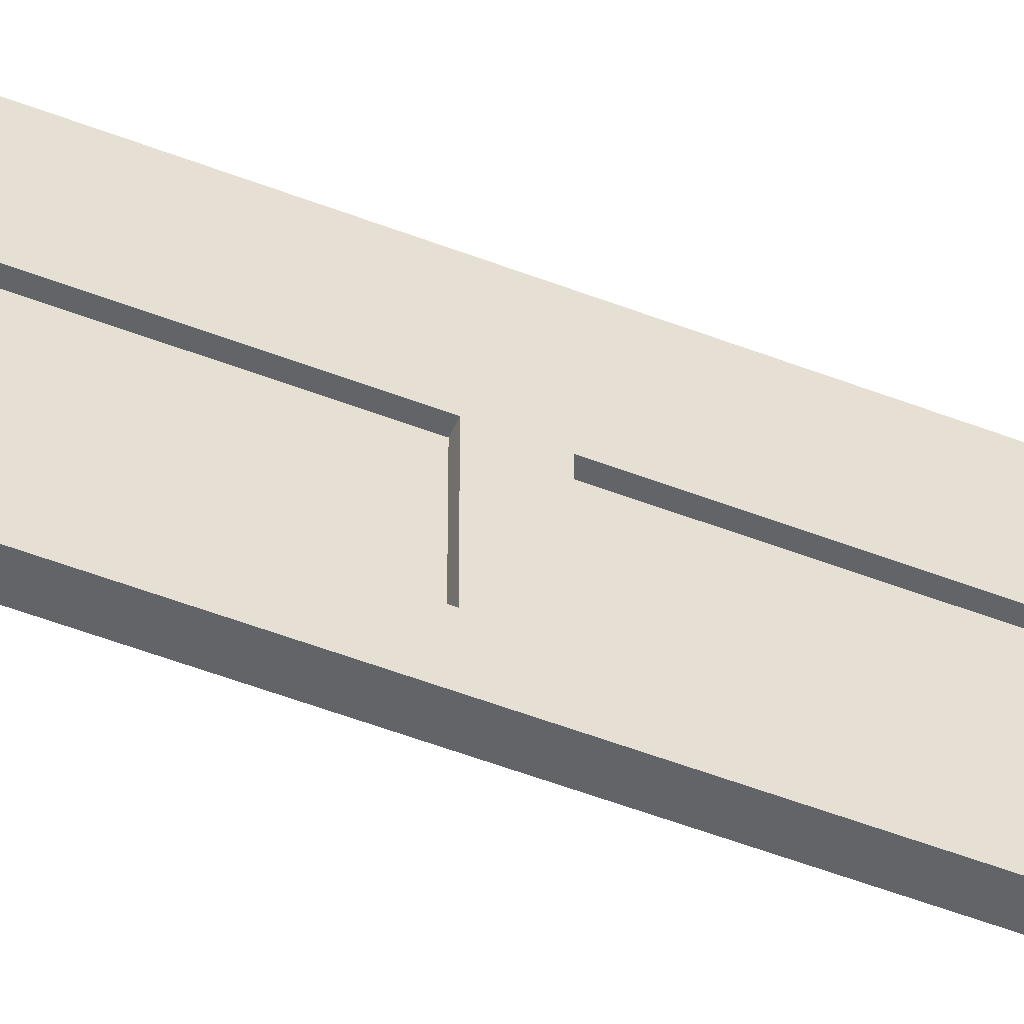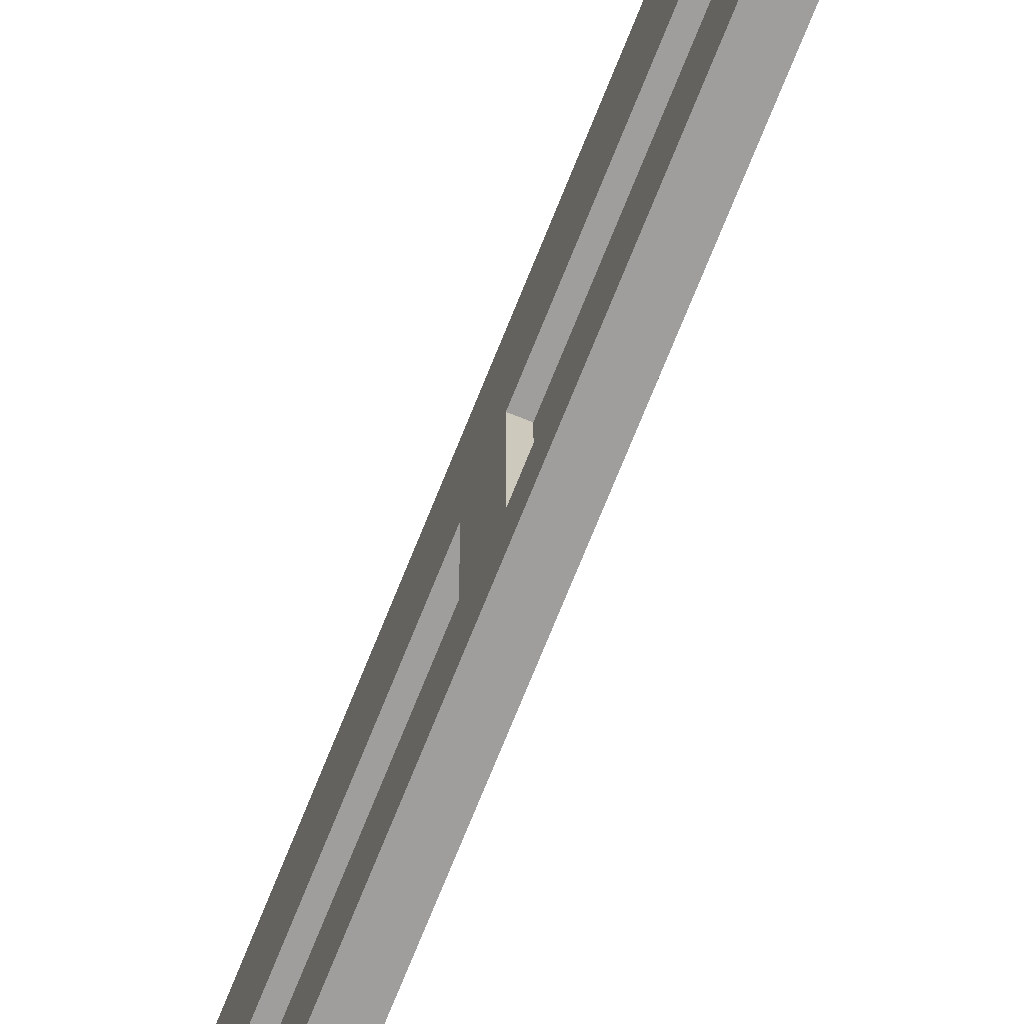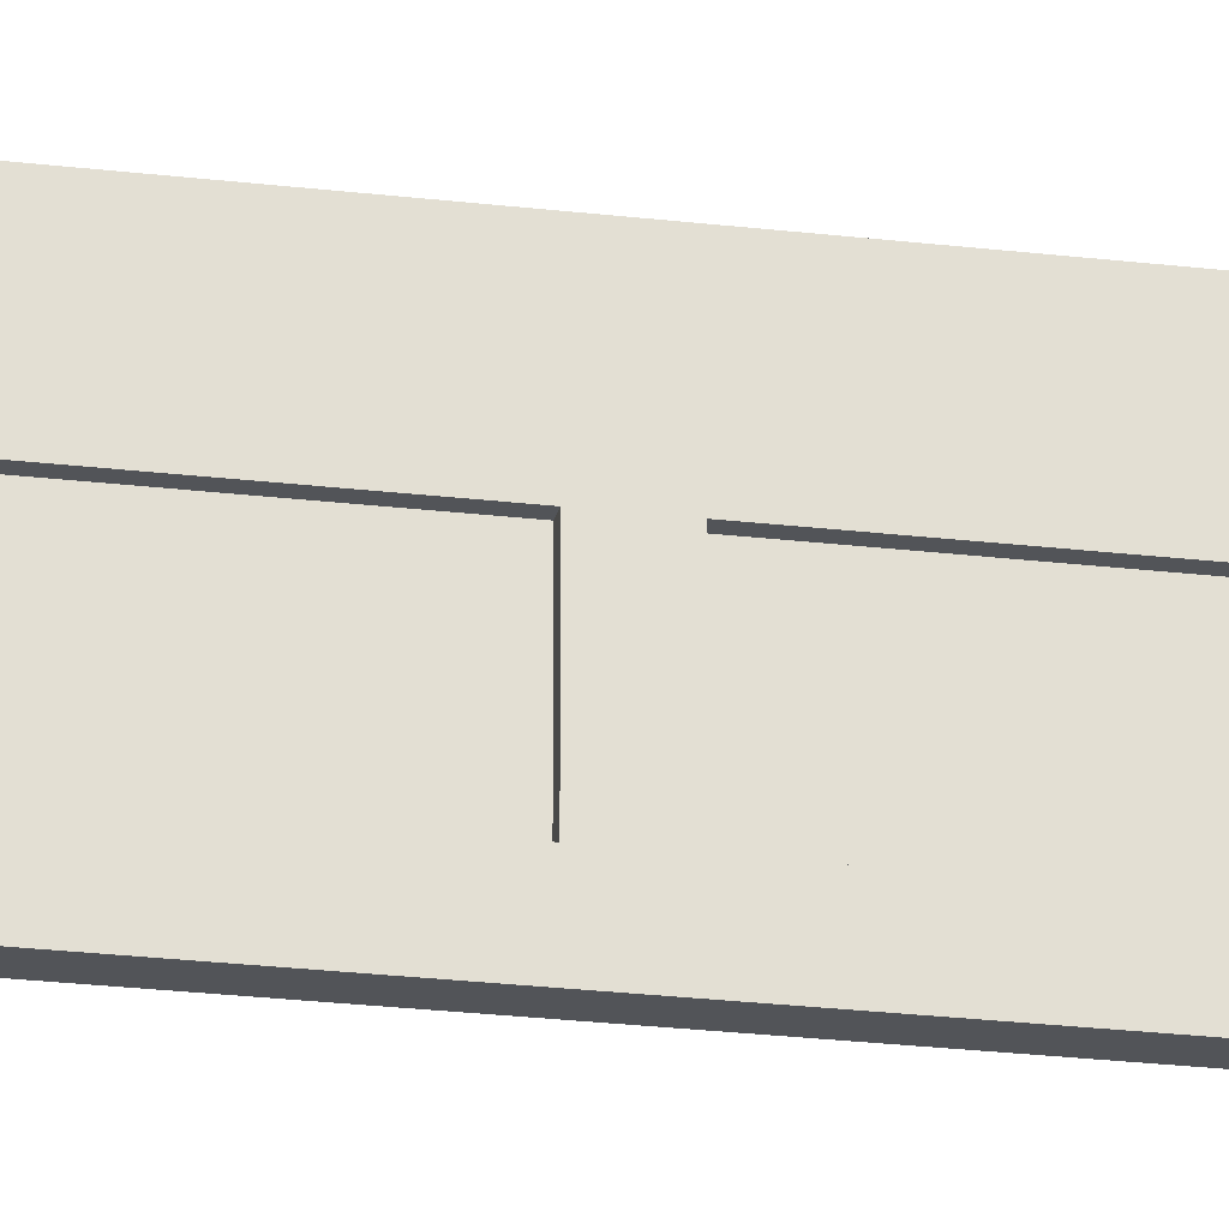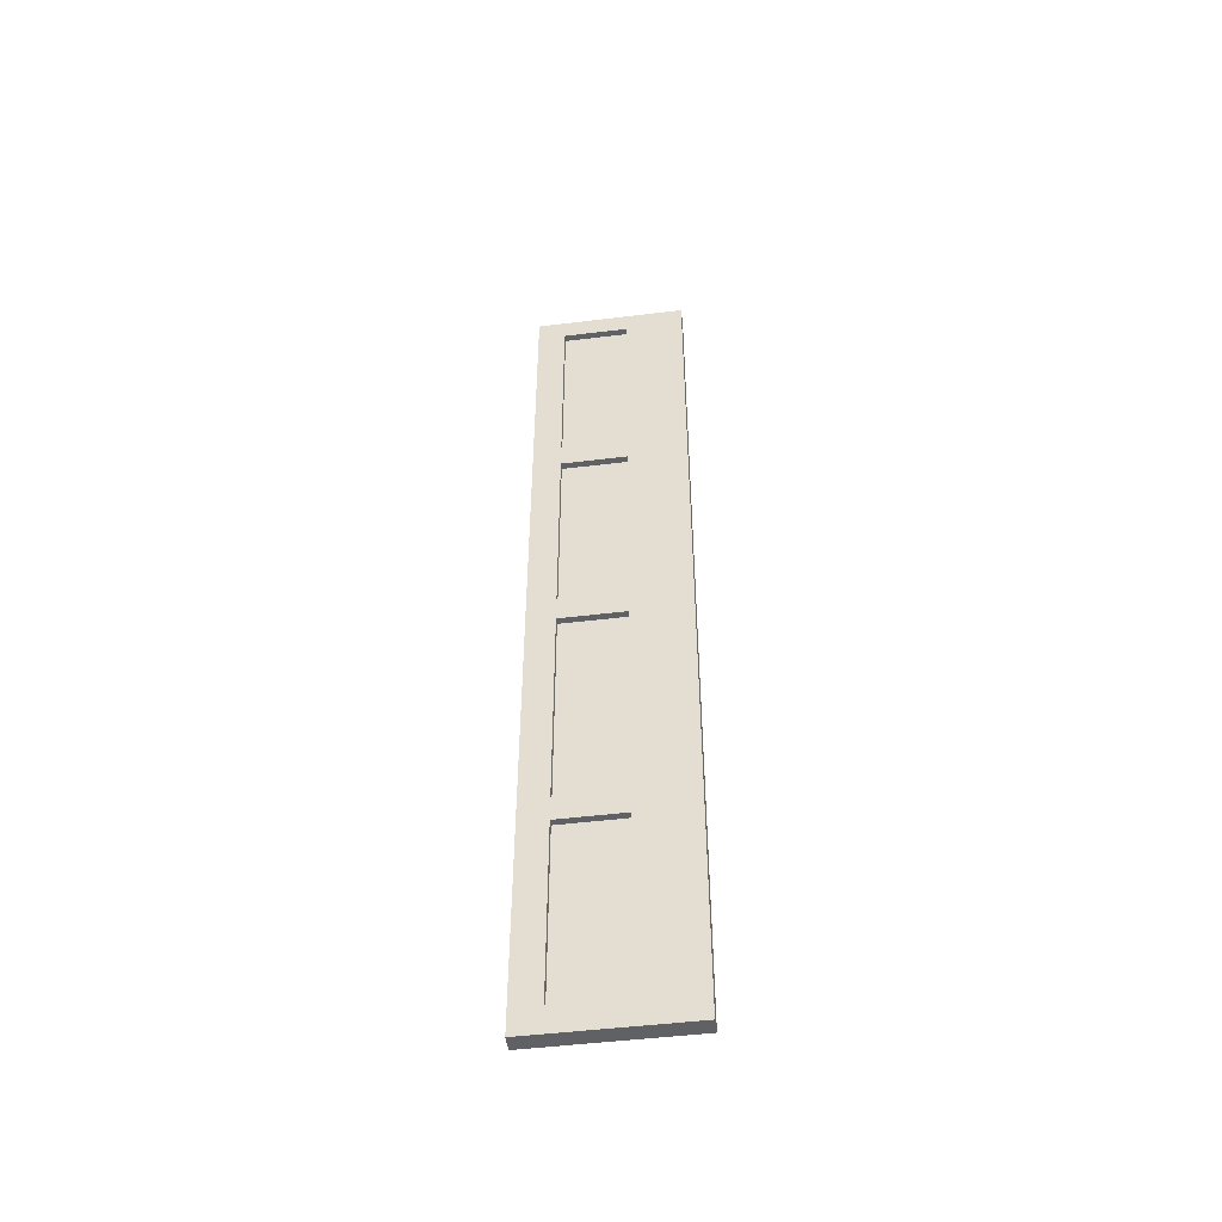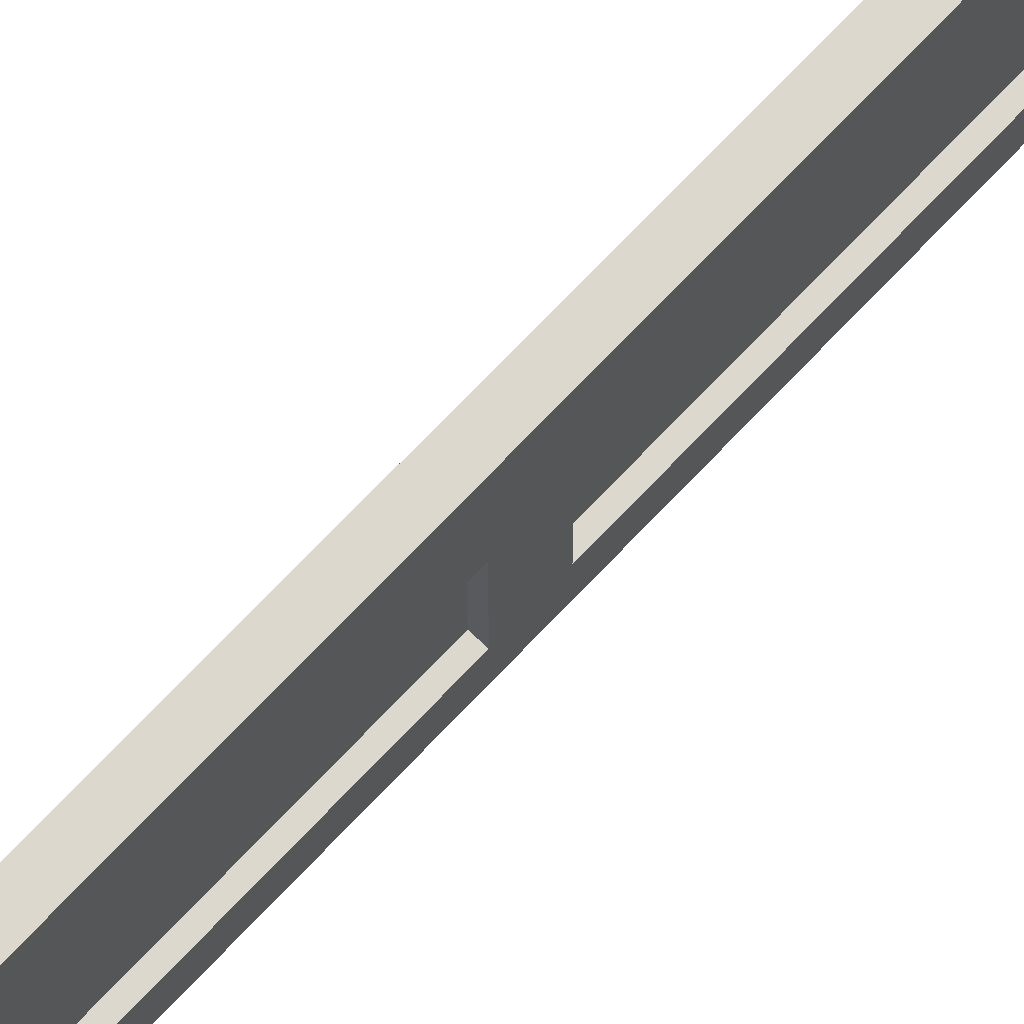
<metadata>
{"format":"obj","ext":"obj","renderer":"f3d","projection":"perspective","resolution":1024,"background":"white","views":[{"elev":-51.1,"azim":67.0,"up":"+Y"},{"elev":-71.0,"azim":-21.7,"up":"+Y"},{"elev":-23.3,"azim":-101.7,"up":"+Y"},{"elev":-49.2,"azim":97.7,"up":"+Z"},{"elev":72.4,"azim":43.5,"up":"+Y"}]}
</metadata>
<code>
o Cube.007
v 13.95 0.1177 -15.09
v 13.95 1.295 -15.09
v 14.07 0.1177 -15.09
v 14.07 1.295 -15.09
v 13.95 0.1177 -7.852
v 13.95 1.295 -7.852
v 14.07 0.1177 -7.852
v 14.07 1.295 -7.852
v 13.95 0.8381 -15.09
v 14.07 0.8381 -15.09
v 14.07 0.8381 -7.852
v 13.95 0.8381 -7.852
v 14.07 0.3324 -15.09
v 14.07 0.3324 -7.852
v 13.95 0.3324 -7.852
v 13.95 0.3324 -15.09
v 14.07 0.1177 -8.038
v 14.07 0.1177 -9.582
v 14.07 0.1177 -9.782
v 14.07 0.1177 -11.35
v 14.07 0.1177 -11.56
v 14.07 0.1177 -13.27
v 14.07 0.1177 -13.46
v 14.07 0.1177 -14.89
v 14.07 1.295 -14.89
v 14.07 1.295 -13.46
v 14.07 1.295 -13.27
v 14.07 1.295 -11.56
v 14.07 1.295 -11.35
v 14.07 1.295 -9.782
v 14.07 1.295 -9.582
v 14.07 1.295 -8.038
v 13.95 0.1177 -14.89
v 13.95 0.1177 -13.46
v 13.95 0.1177 -13.27
v 13.95 0.1177 -11.56
v 13.95 0.1177 -11.35
v 13.95 0.1177 -9.782
v 13.95 0.1177 -9.582
v 13.95 0.1177 -8.038
v 13.95 1.295 -8.038
v 13.95 1.295 -9.582
v 13.95 1.295 -9.782
v 13.95 1.295 -11.35
v 13.95 1.295 -11.56
v 13.95 1.295 -13.27
v 13.95 1.295 -13.46
v 13.95 1.295 -14.89
v 13.95 0.8381 -8.038
v 13.95 0.8381 -9.582
v 13.95 0.8381 -9.782
v 13.95 0.8381 -11.35
v 13.95 0.8381 -11.56
v 13.95 0.8381 -13.27
v 13.95 0.8381 -13.46
v 13.95 0.8381 -14.89
v 14.07 0.8381 -14.89
v 14.07 0.8381 -13.46
v 14.07 0.8381 -13.27
v 14.07 0.8381 -11.56
v 14.07 0.8381 -11.35
v 14.07 0.8381 -9.782
v 14.07 0.8381 -9.582
v 14.07 0.8381 -8.038
v 14.07 0.3324 -14.89
v 14.07 0.3324 -13.46
v 14.07 0.3324 -13.27
v 14.07 0.3324 -11.56
v 14.07 0.3324 -11.35
v 14.07 0.3324 -9.782
v 14.07 0.3324 -9.582
v 14.07 0.3324 -8.038
v 13.95 0.3324 -8.038
v 13.95 0.3324 -9.582
v 13.95 0.3324 -9.782
v 13.95 0.3324 -11.35
v 13.95 0.3324 -11.56
v 13.95 0.3324 -13.27
v 13.95 0.3324 -13.46
v 13.95 0.3324 -14.89
v 14.07 0.8381 -9.582
v 14.07 0.8381 -8.038
v 14.07 0.3324 -9.582
v 14.07 0.3324 -8.038
v 14.02 0.8381 -14.89
v 14.02 0.8381 -13.46
v 14.02 0.8381 -13.27
v 14.02 0.8381 -11.56
v 14.02 0.8381 -11.35
v 14.02 0.8381 -9.782
v 14.02 0.3324 -14.89
v 14.02 0.3324 -13.46
v 14.02 0.3324 -13.27
v 14.02 0.3324 -11.56
v 14.02 0.3324 -11.35
v 14.02 0.3324 -9.782
v 14.02 0.8381 -9.582
v 14.02 0.8381 -8.038
v 14.02 0.3324 -9.582
v 14.02 0.3324 -8.038
v 14 0.8381 -8.038
v 14 0.8381 -9.582
v 14 0.8381 -9.782
v 14 0.8381 -11.35
v 14 0.8381 -11.56
v 14 0.8381 -13.27
v 14 0.8381 -13.46
v 14 0.8381 -14.89
v 14 0.3324 -8.038
v 14 0.3324 -9.582
v 14 0.3324 -9.782
v 14 0.3324 -11.35
v 14 0.3324 -11.56
v 14 0.3324 -13.27
v 14 0.3324 -13.46
v 14 0.3324 -14.89
f 9 2 4 10
f 64 32 8 11
f 11 8 6 12
f 56 48 2 9
f 17 7 5 40
f 25 4 2 48
f 80 56 9 16
f 14 11 12 15
f 72 64 11 14
f 16 9 10 13
f 1 16 13 3
f 17 72 14 7
f 7 14 15 5
f 33 80 16 1
f 5 15 73 40
f 40 73 74 39
f 39 74 75 38
f 38 75 76 37
f 37 76 77 36
f 36 77 78 35
f 35 78 79 34
f 34 79 80 33
f 3 13 65 24
f 24 65 66 23
f 23 66 67 22
f 22 67 68 21
f 21 68 69 20
f 20 69 70 19
f 19 70 71 18
f 18 71 72 17
f 13 10 57 65
f 60 68 94 88
f 66 58 59 67
f 70 69 95 96
f 68 60 61 69
f 67 59 87 93
f 70 62 63 71
f 63 64 82 81
f 15 12 49 73
f 55 56 108 107
f 74 50 51 75
f 78 77 113 114
f 76 52 53 77
f 75 51 103 111
f 78 54 55 79
f 50 74 110 102
f 8 32 41 6
f 32 31 42 41
f 31 30 43 42
f 30 29 44 43
f 29 28 45 44
f 28 27 46 45
f 27 26 47 46
f 26 25 48 47
f 3 24 33 1
f 24 23 34 33
f 23 22 35 34
f 22 21 36 35
f 21 20 37 36
f 20 19 38 37
f 19 18 39 38
f 18 17 40 39
f 12 6 41 49
f 49 41 42 50
f 50 42 43 51
f 51 43 44 52
f 52 44 45 53
f 53 45 46 54
f 54 46 47 55
f 55 47 48 56
f 10 4 25 57
f 57 25 26 58
f 58 26 27 59
f 59 27 28 60
f 60 28 29 61
f 61 29 30 62
f 62 30 31 63
f 63 31 32 64
f 61 62 90 89
f 64 72 84 82
f 72 71 83 84
f 71 63 81 83
f 91 85 86 92
f 93 87 88 94
f 95 89 90 96
f 99 97 98 100
f 81 82 98 97
f 69 61 89 95
f 84 83 99 100
f 62 70 96 90
f 57 58 86 85
f 83 81 97 99
f 66 65 91 92
f 82 84 100 98
f 59 60 88 87
f 65 57 85 91
f 68 67 93 94
f 58 66 92 86
f 109 101 102 110
f 111 103 104 112
f 113 105 106 114
f 115 107 108 116
f 52 76 112 104
f 77 53 105 113
f 49 50 102 101
f 80 79 115 116
f 54 78 114 106
f 79 55 107 115
f 74 73 109 110
f 51 52 104 103
f 56 80 116 108
f 73 49 101 109
f 76 75 111 112
f 53 54 106 105

</code>
